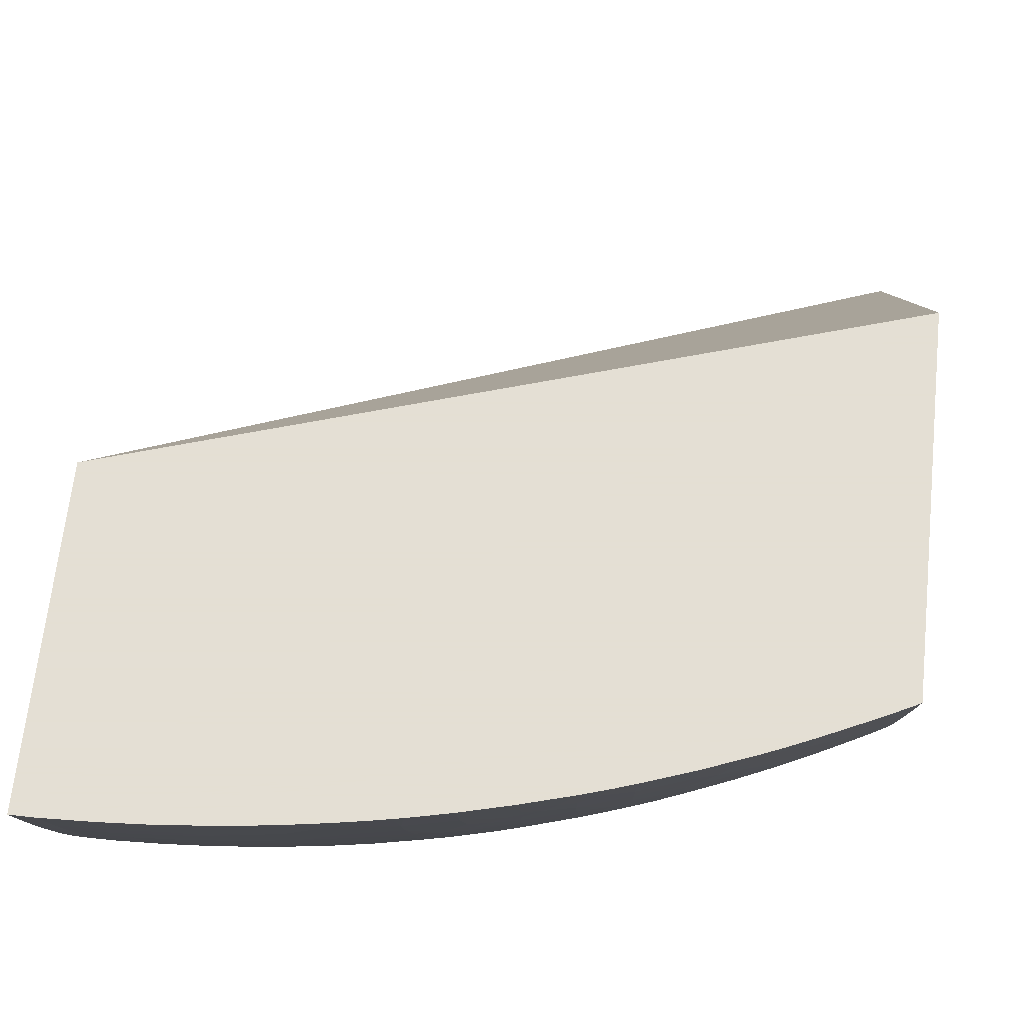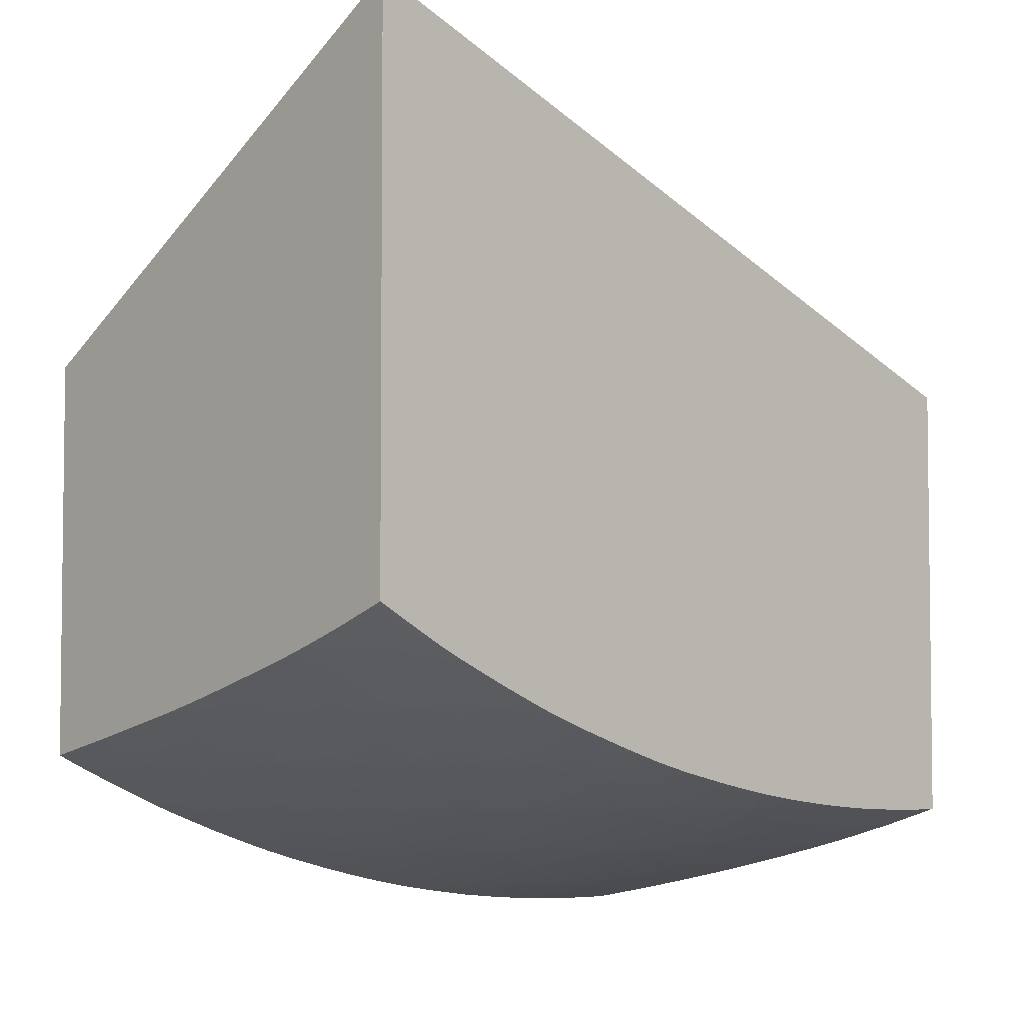
<metadata>
{"format":"obj","ext":"obj","renderer":"f3d","projection":"perspective","resolution":1024,"background":"white","views":[{"elev":66.3,"azim":6.2,"up":"+Z"},{"elev":-4.2,"azim":136.4,"up":"+Y"}]}
</metadata>
<code>
v 6.74e-06 -0.03358 -0.03602
v 6.74e-06 -0.03349 -0.0365
v 0.0005 -0.03359 -0.03602
v 6.74e-06 -0.02702 -0.03602
v 0.0005 -0.03349 -0.0365
v 6.74e-06 -0.03339 -0.03699
v 0.001501 -0.03346 -0.0365
v 0.001501 -0.03355 -0.03602
v 0.01523 -0.02231 -0.03602
v 0.01523 -0.0165 -0.04564
v 0.01523 -0.0165 -0.04564
v 6.74e-06 -0.02249 -0.04564
v 0.0005 -0.03329 -0.0375
v 6.74e-06 -0.03329 -0.0375
v 0.001501 -0.03325 -0.0375
v 0.002501 -0.0334 -0.0365
v 0.001977 -0.03352 -0.03602
v 0.01523 -0.02994 -0.03602
v 0.01523 -0.01779 -0.04564
v 6.74e-06 -0.03116 -0.04564
v 6.74e-06 -0.03319 -0.03795
v 0.0005 -0.03309 -0.03842
v 0.002501 -0.03319 -0.0375
v 0.001501 -0.03308 -0.03834
v 0.002501 -0.03305 -0.03821
v 0.003501 -0.03331 -0.0365
v 0.002977 -0.03345 -0.03602
v 0.002501 -0.03349 -0.03602
v 0.003162 -0.03302 -0.03808
v 0.01506 -0.03003 -0.03602
v 0.01523 -0.02988 -0.03627
v 0.01523 -0.02718 -0.04564
v 0.0005 -0.03116 -0.04564
v 6.74e-06 -0.03121 -0.0455
v 6.74e-06 -0.03309 -0.03842
v 0.0005 -0.03298 -0.03892
v 0.001501 -0.03296 -0.03884
v 0.002501 -0.03293 -0.03871
v 0.003497 -0.03309 -0.03755
v 0.003829 -0.03298 -0.03791
v 0.004501 -0.03319 -0.0365
v 0.003977 -0.03335 -0.03602
v 0.003501 -0.0334 -0.03602
v 0.002501 -0.03276 -0.0395
v 0.003501 -0.03267 -0.0395
v 0.003497 -0.0329 -0.03845
v 0.01452 -0.03029 -0.03602
v 0.01489 -0.02995 -0.03676
v 0.01523 -0.02981 -0.03657
v 0.01523 -0.02723 -0.04552
v 0.01443 -0.02769 -0.04545
v 0.01445 -0.0276 -0.04564
v 0.00137 -0.03113 -0.04564
v 0.0005 -0.03121 -0.0455
v 6.74e-06 -0.03153 -0.0445
v 6.74e-06 -0.03298 -0.03892
v 6.74e-06 -0.03292 -0.03921
v 0.0005 -0.03285 -0.0395
v 0.001501 -0.03282 -0.0395
v 0.004501 -0.03254 -0.0395
v 0.004501 -0.03277 -0.0385
v 0.004501 -0.03294 -0.03771
v 0.004501 -0.03304 -0.03721
v 0.004501 -0.03328 -0.03602
v 0.005044 -0.03301 -0.03704
v 0.001501 -0.03259 -0.0405
v 0.002501 -0.03252 -0.0405
v 0.003501 -0.03243 -0.0405
v 0.01398 -0.03053 -0.03602
v 0.01421 -0.0301 -0.0375
v 0.01453 -0.03018 -0.03646
v 0.01471 -0.02986 -0.0375
v 0.01523 -0.0296 -0.0375
v 0.01523 -0.02724 -0.04549
v 0.01476 -0.02787 -0.0445
v 0.01406 -0.02803 -0.04508
v 0.01384 -0.02792 -0.04564
v 0.01401 -0.02783 -0.04564
v 0.001543 -0.03112 -0.04564
v 0.001494 -0.03114 -0.04559
v 0.001501 -0.0315 -0.0445
v 0.0005 -0.03153 -0.0445
v 6.74e-06 -0.03169 -0.04399
v 6.74e-06 -0.03285 -0.0395
v 6.74e-06 -0.03274 -0.03999
v 0.0005 -0.03262 -0.0405
v 0.004501 -0.03231 -0.0405
v 0.00523 -0.03204 -0.04116
v 0.005501 -0.03239 -0.0395
v 0.005501 -0.03262 -0.0385
v 0.004977 -0.03321 -0.03602
v 0.005427 -0.03286 -0.03742
v 0.005711 -0.03295 -0.03675
v 0.005459 -0.03314 -0.03602
v 0.001501 -0.03234 -0.0415
v 0.002501 -0.03228 -0.0415
v 0.003501 -0.03218 -0.0415
v 0.004001 -0.032 -0.042
v 0.01349 -0.03075 -0.03602
v 0.0135 -0.03065 -0.0365
v 0.0135 -0.03042 -0.0375
v 0.01406 -0.03003 -0.03812
v 0.01444 -0.02976 -0.03847
v 0.01522 -0.02912 -0.0395
v 0.01523 -0.0291 -0.03954
v 0.01523 -0.02759 -0.04456
v 0.01495 -0.02797 -0.04392
v 0.01425 -0.02813 -0.0445
v 0.0135 -0.0285 -0.0445
v 0.01348 -0.02817 -0.04545
v 0.01338 -0.02814 -0.04564
v 0.002221 -0.03108 -0.04564
v 0.002501 -0.03114 -0.04541
v 0.002501 -0.03144 -0.0445
v 0.001501 -0.0318 -0.0435
v 0.0005 -0.03183 -0.0435
v 6.74e-06 -0.03183 -0.0435
v 6.74e-06 -0.03262 -0.0405
v 0.0005 -0.03237 -0.0415
v 0.004401 -0.03208 -0.0415
v 0.004668 -0.03196 -0.04183
v 0.005538 -0.03214 -0.04055
v 0.005501 -0.03164 -0.0425
v 0.005538 -0.0319 -0.0415
v 0.005896 -0.03198 -0.04092
v 0.006501 -0.03243 -0.0385
v 0.006319 -0.03206 -0.04026
v 0.006592 -0.03217 -0.03959
v 0.006501 -0.03265 -0.0375
v 0.006456 -0.03287 -0.03645
v 0.006129 -0.03302 -0.03602
v 0.0005 -0.03212 -0.04246
v 0.001501 -0.03211 -0.0424
v 0.002501 -0.03208 -0.04228
v 0.003501 -0.03203 -0.0421
v 0.003501 -0.03189 -0.0426
v 0.004401 -0.03184 -0.0424
v 0.01317 -0.03089 -0.03602
v 0.01296 -0.03098 -0.03602
v 0.01284 -0.03093 -0.0365
v 0.01248 -0.03085 -0.03755
v 0.0125 -0.03062 -0.0385
v 0.01353 -0.03018 -0.03847
v 0.01389 -0.02995 -0.03879
v 0.0145 -0.02948 -0.0395
v 0.01507 -0.02904 -0.04014
v 0.01523 -0.02891 -0.04029
v 0.01523 -0.02788 -0.04373
v 0.01523 -0.02801 -0.04332
v 0.01515 -0.02808 -0.04325
v 0.01457 -0.02829 -0.04355
v 0.0135 -0.02882 -0.04355
v 0.01293 -0.02897 -0.04391
v 0.01256 -0.0289 -0.0446
v 0.0125 -0.02859 -0.0455
v 0.0125 -0.02854 -0.04564
v 0.002501 -0.03106 -0.04564
v 0.003501 -0.03109 -0.04527
v 0.003501 -0.03134 -0.0445
v 0.002501 -0.03174 -0.0435
v 0.001501 -0.03197 -0.0429
v 0.0005 -0.03199 -0.04296
v 6.74e-06 -0.03199 -0.04296
v 6.74e-06 -0.03237 -0.0415
v 0.004501 -0.03152 -0.0435
v 0.005501 -0.03136 -0.0435
v 0.006501 -0.03145 -0.0425
v 0.006501 -0.03171 -0.0415
v 0.006592 -0.03194 -0.04055
v 0.007501 -0.03243 -0.0375
v 0.006985 -0.032 -0.03999
v 0.007309 -0.03207 -0.03932
v 0.007501 -0.03264 -0.0365
v 0.006649 -0.03292 -0.03602
v 0.006456 -0.03296 -0.03602
v 6.74e-06 -0.03212 -0.04246
v 0.002501 -0.03194 -0.04278
v 0.003501 -0.03164 -0.0435
v 0.01271 -0.03109 -0.03602
v 0.01234 -0.03114 -0.0365
v 0.01214 -0.03106 -0.03726
v 0.01195 -0.03098 -0.03792
v 0.0125 -0.03038 -0.0395
v 0.01304 -0.03002 -0.04007
v 0.0132 -0.03009 -0.0395
v 0.0137 -0.02986 -0.0395
v 0.01453 -0.02921 -0.04048
v 0.01489 -0.02895 -0.0408
v 0.01523 -0.02882 -0.04061
v 0.01523 -0.0281 -0.04305
v 0.01442 -0.02871 -0.04243
v 0.01383 -0.02892 -0.04272
v 0.01316 -0.02907 -0.04324
v 0.01256 -0.02924 -0.04355
v 0.01227 -0.02911 -0.04433
v 0.012 -0.029 -0.045
v 0.01177 -0.0289 -0.0455
v 0.01171 -0.02887 -0.04564
v 0.01233 -0.02861 -0.04564
v 0.002914 -0.03102 -0.04564
v 0.003501 -0.03096 -0.04564
v 0.004309 -0.03104 -0.04512
v 0.004586 -0.03117 -0.04459
v 0.004977 -0.031 -0.04499
v 0.005501 -0.03111 -0.04434
v 0.006197 -0.03104 -0.04413
v 0.006519 -0.03115 -0.04354
v 0.007501 -0.03149 -0.0415
v 0.007291 -0.03107 -0.04324
v 0.007576 -0.03119 -0.04258
v 0.0085 -0.03239 -0.0365
v 0.007586 -0.03218 -0.03858
v 0.008263 -0.03207 -0.03831
v 0.008558 -0.03216 -0.03755
v 0.007501 -0.03175 -0.0405
v 0.007586 -0.03194 -0.03959
v 0.007975 -0.03199 -0.03897
v 0.007976 -0.03262 -0.03602
v 0.00748 -0.03274 -0.03602
v 0.0085 -0.03249 -0.03602
v 0.01247 -0.03119 -0.03602
v 0.0115 -0.03156 -0.03602
v 0.0115 -0.03145 -0.0365
v 0.01157 -0.0312 -0.03755
v 0.01127 -0.0311 -0.0385
v 0.01177 -0.03091 -0.0385
v 0.01144 -0.0308 -0.03947
v 0.0115 -0.03052 -0.0405
v 0.0125 -0.03015 -0.04044
v 0.01283 -0.02993 -0.04074
v 0.01342 -0.02974 -0.04044
v 0.0142 -0.02909 -0.0415
v 0.0147 -0.02885 -0.0415
v 0.01523 -0.02856 -0.0415
v 0.01523 -0.02829 -0.04241
v 0.01403 -0.02902 -0.04206
v 0.0135 -0.02916 -0.04243
v 0.0125 -0.02958 -0.0425
v 0.01173 -0.02989 -0.0425
v 0.01142 -0.02974 -0.04342
v 0.0116 -0.02929 -0.0446
v 0.0112 -0.02908 -0.04564
v 0.01127 -0.02911 -0.0455
v 0.003957 -0.0309 -0.04564
v 0.004586 -0.03088 -0.04547
v 0.005501 -0.03072 -0.0455
v 0.005501 -0.03095 -0.04484
v 0.006519 -0.03086 -0.04448
v 0.006863 -0.03097 -0.0439
v 0.0085 -0.03149 -0.0405
v 0.007957 -0.03099 -0.04296
v 0.008294 -0.03108 -0.0423
v 0.008577 -0.0312 -0.04158
v 0.007576 -0.03091 -0.04354
v 0.00893 -0.03198 -0.03792
v 0.009181 -0.03205 -0.03725
v 0.0085 -0.03173 -0.0395
v 0.008558 -0.03193 -0.03858
v 0.009504 -0.03221 -0.03602
v 0.01059 -0.03187 -0.03602
v 0.0105 -0.03159 -0.0375
v 0.01107 -0.03102 -0.03911
v 0.0105 -0.03136 -0.0385
v 0.01085 -0.03095 -0.03977
v 0.01051 -0.03087 -0.04055
v 0.0105 -0.03063 -0.0415
v 0.01157 -0.03022 -0.04155
v 0.01217 -0.03007 -0.04125
v 0.0125 -0.02985 -0.04155
v 0.0135 -0.02942 -0.0415
v 0.01194 -0.02998 -0.04192
v 0.01123 -0.03009 -0.0425
v 0.01103 -0.03001 -0.04304
v 0.01074 -0.02991 -0.0437
v 0.01045 -0.02977 -0.04445
v 0.0105 -0.02939 -0.0455
v 0.0105 -0.02934 -0.04564
v 0.004571 -0.03082 -0.04564
v 0.005358 -0.03069 -0.04564
v 0.005501 -0.03067 -0.04564
v 0.006358 -0.0305 -0.04564
v 0.006501 -0.03052 -0.0455
v 0.007501 -0.03063 -0.0445
v 0.009499 -0.03145 -0.0395
v 0.00926 -0.03108 -0.04129
v 0.009556 -0.03118 -0.04055
v 0.0085 -0.03068 -0.0435
v 0.008577 -0.03092 -0.04258
v 0.008961 -0.03099 -0.04196
v 0.009499 -0.03168 -0.0385
v 0.009508 -0.03189 -0.03755
v 0.009508 -0.03212 -0.03647
v 0.009847 -0.03195 -0.03678
v 0.01007 -0.03202 -0.03612
v 0.0101 -0.03203 -0.03602
v 0.01044 -0.03183 -0.03647
v 0.01051 -0.03114 -0.03947
v 0.01018 -0.03106 -0.04025
v 0.009927 -0.03098 -0.04091
v 0.0105 -0.03035 -0.0425
v 0.01045 -0.0301 -0.04342
v 0.01008 -0.03003 -0.04408
v 0.009735 -0.02992 -0.04475
v 0.009441 -0.02977 -0.04544
v 0.01038 -0.02938 -0.04564
v 0.006494 -0.03047 -0.04564
v 0.007579 -0.03023 -0.04564
v 0.007598 -0.03024 -0.0456
v 0.007643 -0.03021 -0.04564
v 0.008249 -0.03005 -0.04564
v 0.0085 -0.0301 -0.04529
v 0.0085 -0.03037 -0.0445
v 0.009556 -0.03091 -0.04158
v 0.009499 -0.03039 -0.0435
v 0.009499 -0.03068 -0.0425
v 0.009441 -0.03011 -0.04445
v 0.009069 -0.03002 -0.04506
v 0.008894 -0.02986 -0.04564
v 0.009467 -0.02968 -0.04564
v 0.008616 -0.02994 -0.04564
f 180 221 222
f 183 226 227
f 183 229 184
f 173 220 218
f 179 221 180
f 180 222 181
f 182 224 225
f 183 228 229
f 182 222 223
f 182 223 224
f 182 225 226
f 182 226 183
f 173 211 220
f 183 227 228
f 181 222 182
f 173 219 174
f 168 208 171
f 172 217 212
f 167 208 168
f 166 207 167
f 167 207 209
f 184 230 231
f 166 206 207
f 167 209 210
f 167 210 208
f 168 171 169
f 170 211 173
f 170 172 212
f 170 212 213
f 170 213 214
f 170 214 211
f 171 208 215
f 171 215 216
f 171 216 172
f 172 216 217
f 173 218 219
f 184 231 186
f 204 245 246
f 184 229 230
f 196 241 243
f 196 243 242
f 197 242 198
f 201 244 202
f 202 244 245
f 202 245 204
f 202 204 203
f 196 242 197
f 204 246 247
f 205 247 206
f 206 247 248
f 206 248 249
f 208 250 215
f 166 205 206
f 207 249 209
f 206 249 207
f 204 247 205
f 184 186 185
f 195 241 196
f 194 240 195
f 186 231 187
f 187 231 232
f 187 232 188
f 188 232 233
f 188 233 234
f 188 234 189
f 190 235 191
f 195 240 241
f 191 233 236
f 191 235 233
f 192 236 237
f 192 237 193
f 193 237 238
f 193 238 194
f 194 238 239
f 194 239 240
f 191 236 192
f 166 204 205
f 126 171 172
f 165 203 204
f 130 174 175
f 130 175 131
f 132 176 163
f 132 163 162
f 132 162 161
f 132 161 133
f 133 161 177
f 129 174 130
f 133 177 134
f 135 177 136
f 136 177 178
f 136 178 137
f 137 178 165
f 139 179 180
f 139 180 140
f 140 180 181
f 134 177 135
f 140 181 141
f 129 173 174
f 127 171 128
f 121 137 123
f 119 176 132
f 208 210 251
f 122 125 127
f 123 165 166
f 123 166 167
f 123 167 168
f 129 170 173
f 123 168 124
f 124 168 125
f 125 168 169
f 125 169 127
f 126 170 129
f 126 128 171
f 126 172 170
f 127 169 171
f 123 137 165
f 165 204 166
f 141 181 182
f 142 183 184
f 153 195 196
f 153 196 154
f 154 196 155
f 155 196 197
f 155 197 198
f 155 198 199
f 155 199 156
f 153 194 195
f 157 200 158
f 158 201 202
f 158 202 159
f 159 165 178
f 159 202 203
f 159 203 165
f 160 178 177
f 160 177 161
f 158 200 201
f 141 182 142
f 153 193 194
f 152 192 193
f 142 184 185
f 142 185 143
f 142 182 183
f 143 185 144
f 144 186 145
f 144 185 186
f 145 187 146
f 152 193 153
f 145 186 187
f 146 187 188
f 147 188 189
f 149 190 150
f 150 190 191
f 150 191 151
f 151 191 192
f 151 192 152
f 146 188 147
f 208 251 252
f 287 312 314
f 208 253 250
f 266 300 272
f 266 272 267
f 266 299 300
f 267 272 271
f 267 271 268
f 268 271 269
f 272 300 273
f 265 299 266
f 273 300 301
f 274 301 302
f 274 302 275
f 275 302 303
f 275 303 276
f 276 303 304
f 276 304 277
f 277 304 305
f 273 301 274
f 281 306 282
f 265 298 299
f 264 297 298
f 256 291 293
f 256 293 292
f 259 292 293
f 259 293 294
f 259 294 295
f 260 295 294
f 260 294 296
f 264 298 265
f 260 296 261
f 261 296 294
f 261 294 293
f 261 293 290
f 262 263 297
f 262 297 264
f 263 290 298
f 263 298 297
f 261 290 263
f 256 292 259
f 282 306 307
f 282 308 283
f 301 314 302
f 302 314 316
f 302 316 303
f 303 316 317
f 303 317 304
f 304 318 319
f 304 319 305
f 301 315 314
f 304 317 318
f 310 317 311
f 310 320 317
f 311 317 312
f 312 317 316
f 312 316 314
f 119 164 176
f 317 320 318
f 307 309 308
f 282 307 308
f 300 315 301
f 299 313 315
f 283 308 309
f 283 309 310
f 283 310 311
f 283 311 312
f 283 312 287
f 284 286 299
f 284 299 298
f 299 315 300
f 284 298 290
f 285 313 299
f 285 299 286
f 287 314 315
f 287 315 288
f 288 315 289
f 289 315 313
f 290 293 291
f 285 289 313
f 255 291 256
f 255 290 291
f 255 284 290
f 225 227 226
f 225 261 263
f 225 263 262
f 227 262 264
f 227 264 228
f 228 264 265
f 228 265 266
f 225 262 227
f 228 266 267
f 228 268 229
f 229 268 230
f 230 269 270
f 230 270 231
f 230 268 269
f 231 270 232
f 232 236 233
f 228 267 268
f 232 270 236
f 224 261 225
f 223 260 261
f 209 249 254
f 209 254 251
f 209 251 210
f 211 214 255
f 211 255 256
f 211 256 220
f 212 217 213
f 223 261 224
f 213 217 255
f 215 250 216
f 216 250 257
f 216 257 217
f 217 257 258
f 217 258 255
f 220 256 259
f 222 260 223
f 213 255 214
f 233 235 234
f 236 270 237
f 237 270 238
f 248 282 283
f 248 283 249
f 249 283 254
f 250 284 257
f 250 253 285
f 250 285 286
f 250 286 284
f 247 282 248
f 251 254 287
f 251 288 252
f 252 288 289
f 252 289 253
f 253 289 285
f 254 283 287
f 255 258 257
f 255 257 284
f 251 287 288
f 246 282 247
f 246 281 282
f 246 280 281
f 238 270 269
f 238 269 271
f 238 271 239
f 239 271 272
f 239 272 273
f 239 273 240
f 240 273 274
f 240 274 241
f 241 274 275
f 241 275 243
f 242 243 276
f 242 276 277
f 243 275 276
f 244 278 245
f 245 278 279
f 245 279 246
f 246 279 280
f 208 252 253
f 116 163 117
f 66 86 119
f 115 160 161
f 11 307 306
f 11 306 281
f 11 281 280
f 11 280 279
f 11 279 278
f 11 278 244
f 11 244 201
f 11 201 200
f 11 200 157
f 11 157 112
f 11 112 79
f 11 79 53
f 11 53 33
f 11 33 20
f 11 20 12
f 11 309 307
f 11 310 309
f 11 320 310
f 11 318 320
f 9 32 19
f 9 19 10
f 10 19 11
f 11 19 32
f 11 32 52
f 11 52 78
f 11 78 77
f 13 14 21
f 11 77 111
f 11 156 199
f 11 199 198
f 11 198 242
f 11 242 277
f 11 277 305
f 11 305 319
f 11 319 318
f 11 111 156
f 13 21 22
f 13 22 15
f 15 22 24
f 26 40 41
f 26 41 42
f 26 42 43
f 26 43 27
f 26 29 39
f 29 38 44
f 29 44 45
f 26 39 40
f 29 45 46
f 29 40 39
f 30 47 48
f 30 48 31
f 31 48 49
f 32 50 51
f 32 51 52
f 33 53 54
f 29 46 40
f 9 50 32
f 25 38 29
f 24 37 38
f 15 24 25
f 15 25 23
f 16 26 27
f 16 27 28
f 16 28 17
f 16 23 29
f 16 29 26
f 24 38 25
f 18 30 31
f 20 54 34
f 21 35 22
f 22 35 56
f 22 56 36
f 22 36 37
f 22 37 24
f 23 25 29
f 20 33 54
f 9 74 50
f 9 106 74
f 9 148 106
f 1 260 222
f 1 222 221
f 1 221 179
f 1 179 139
f 1 139 138
f 1 138 99
f 1 99 69
f 1 295 260
f 1 69 47
f 1 30 18
f 1 18 9
f 1 9 4
f 1 4 12
f 1 12 20
f 1 20 34
f 1 34 55
f 1 47 30
f 1 55 83
f 1 259 295
f 1 218 220
f 116 162 163
f 1 2 3
f 1 3 8
f 1 8 17
f 1 17 28
f 1 28 27
f 1 27 43
f 1 220 259
f 1 43 42
f 1 64 91
f 1 91 94
f 1 94 131
f 1 131 175
f 1 175 174
f 1 174 219
f 1 219 218
f 1 42 64
f 34 54 82
f 1 83 117
f 1 163 176
f 5 15 7
f 6 14 13
f 7 15 23
f 7 23 16
f 7 16 17
f 7 17 8
f 9 18 31
f 5 13 15
f 9 31 49
f 9 73 105
f 9 105 147
f 9 147 189
f 9 189 234
f 9 234 235
f 9 235 190
f 9 149 148
f 9 49 73
f 1 117 163
f 5 6 13
f 4 10 11
f 1 176 164
f 1 164 118
f 1 118 85
f 1 85 84
f 1 84 57
f 1 57 56
f 1 56 35
f 4 11 12
f 1 35 21
f 1 14 6
f 1 6 2
f 2 5 3
f 2 6 5
f 3 5 7
f 3 7 8
f 4 9 10
f 1 21 14
f 34 82 55
f 9 190 149
f 36 57 58
f 89 122 127
f 89 127 128
f 89 128 126
f 90 129 92
f 90 126 129
f 92 129 93
f 93 129 130
f 89 126 90
f 93 130 131
f 95 132 133
f 95 133 134
f 95 134 96
f 95 119 132
f 96 134 135
f 96 135 97
f 97 135 98
f 93 131 94
f 98 135 136
f 88 125 122
f 88 123 124
f 81 112 113
f 81 113 114
f 81 114 160
f 81 160 115
f 81 115 82
f 82 115 116
f 82 116 83
f 88 124 125
f 83 116 117
f 86 118 164
f 86 164 119
f 87 98 120
f 87 120 121
f 87 121 88
f 88 122 89
f 88 121 123
f 85 118 86
f 79 81 80
f 98 137 121
f 99 138 100
f 108 152 109
f 109 152 153
f 109 153 154
f 109 154 110
f 110 154 155
f 110 155 111
f 111 155 156
f 108 151 152
f 112 157 113
f 113 158 114
f 114 159 178
f 114 178 160
f 114 158 159
f 115 161 162
f 36 56 57
f 115 162 116
f 113 157 158
f 98 121 120
f 107 151 108
f 107 149 150
f 100 138 139
f 100 139 140
f 100 140 101
f 101 140 141
f 101 141 142
f 101 142 143
f 101 143 102
f 107 150 151
f 102 143 144
f 103 144 145
f 103 145 104
f 104 145 146
f 104 146 105
f 105 146 147
f 106 148 107
f 107 148 149
f 102 144 103
f 79 112 81
f 98 136 137
f 76 110 77
f 48 72 73
f 48 73 49
f 48 71 70
f 48 70 72
f 50 74 51
f 51 74 75
f 51 75 76
f 47 70 71
f 51 76 77
f 51 78 52
f 53 79 80
f 53 80 54
f 54 81 82
f 54 80 81
f 55 82 83
f 57 84 58
f 51 77 78
f 47 69 70
f 45 68 60
f 44 68 45
f 36 58 59
f 36 59 37
f 77 110 111
f 37 59 44
f 37 44 38
f 40 46 45
f 40 45 60
f 40 60 61
f 40 61 62
f 40 62 63
f 40 63 41
f 41 64 42
f 41 63 65
f 41 65 64
f 44 59 66
f 44 66 67
f 44 67 68
f 58 85 86
f 58 86 66
f 47 71 48
f 58 66 59
f 68 97 98
f 68 98 87
f 69 99 100
f 69 100 70
f 70 100 101
f 70 101 102
f 70 102 72
f 67 97 68
f 72 103 104
f 72 102 103
f 73 104 105
f 74 106 75
f 75 107 108
f 75 108 76
f 75 106 107
f 76 109 110
f 72 104 73
f 67 96 97
f 76 108 109
f 60 89 90
f 60 68 87
f 60 87 88
f 60 88 89
f 58 84 85
f 60 90 61
f 61 90 65
f 67 95 96
f 61 65 62
f 64 65 91
f 65 90 92
f 65 92 93
f 65 93 94
f 65 94 91
f 66 119 95
f 66 95 67
f 62 65 63

</code>
